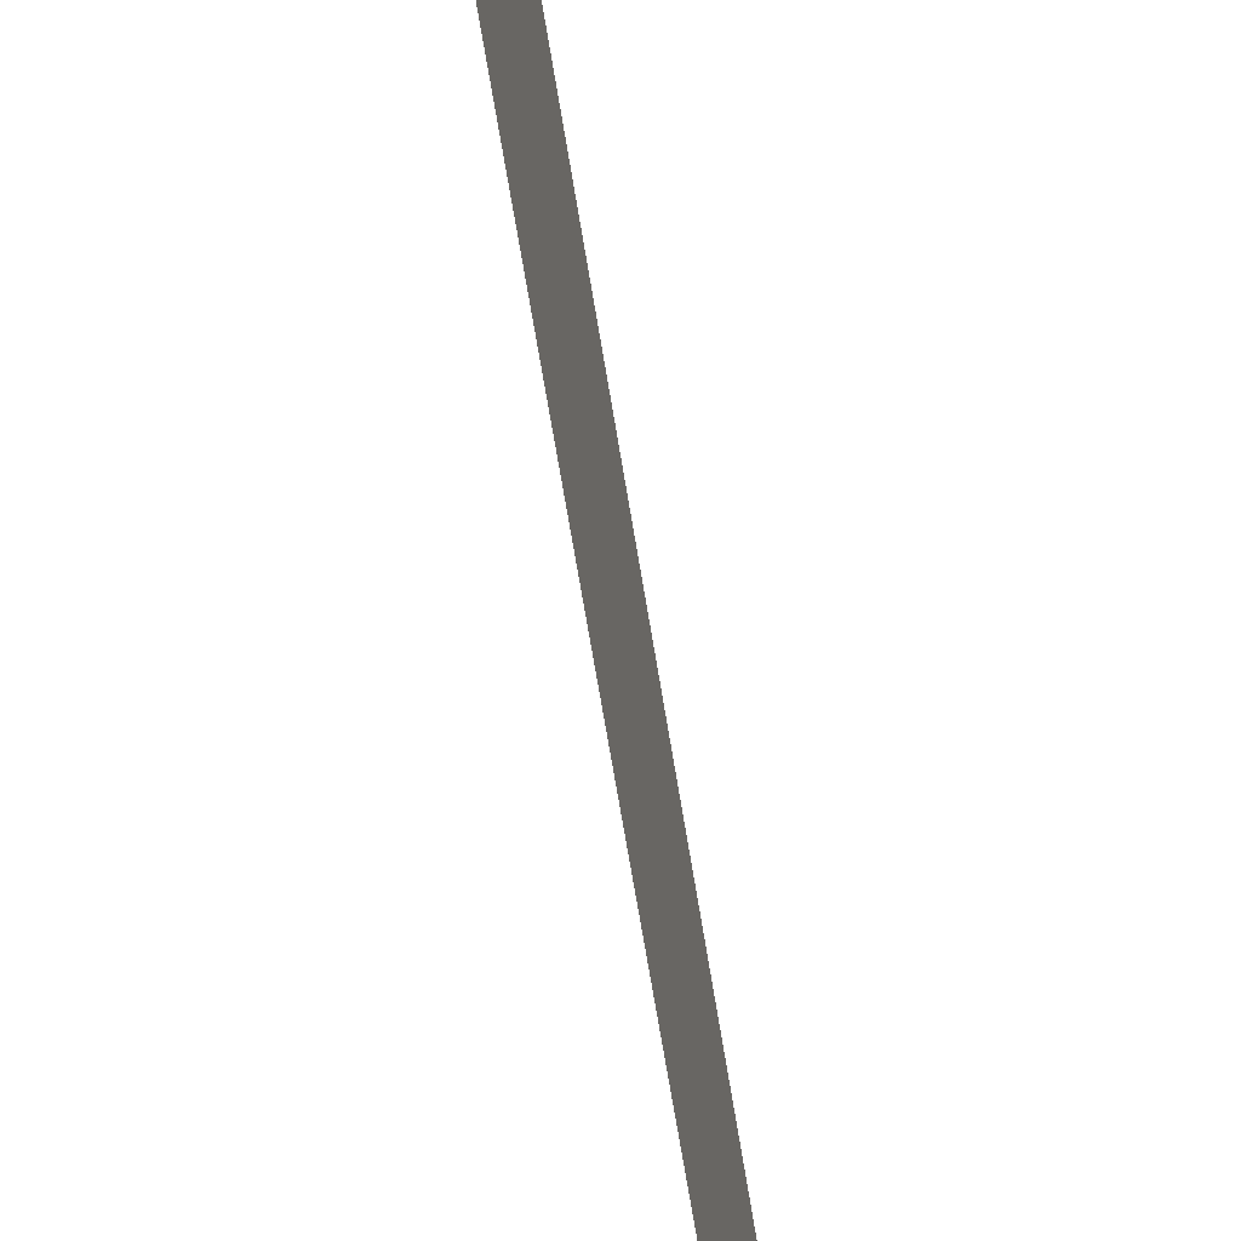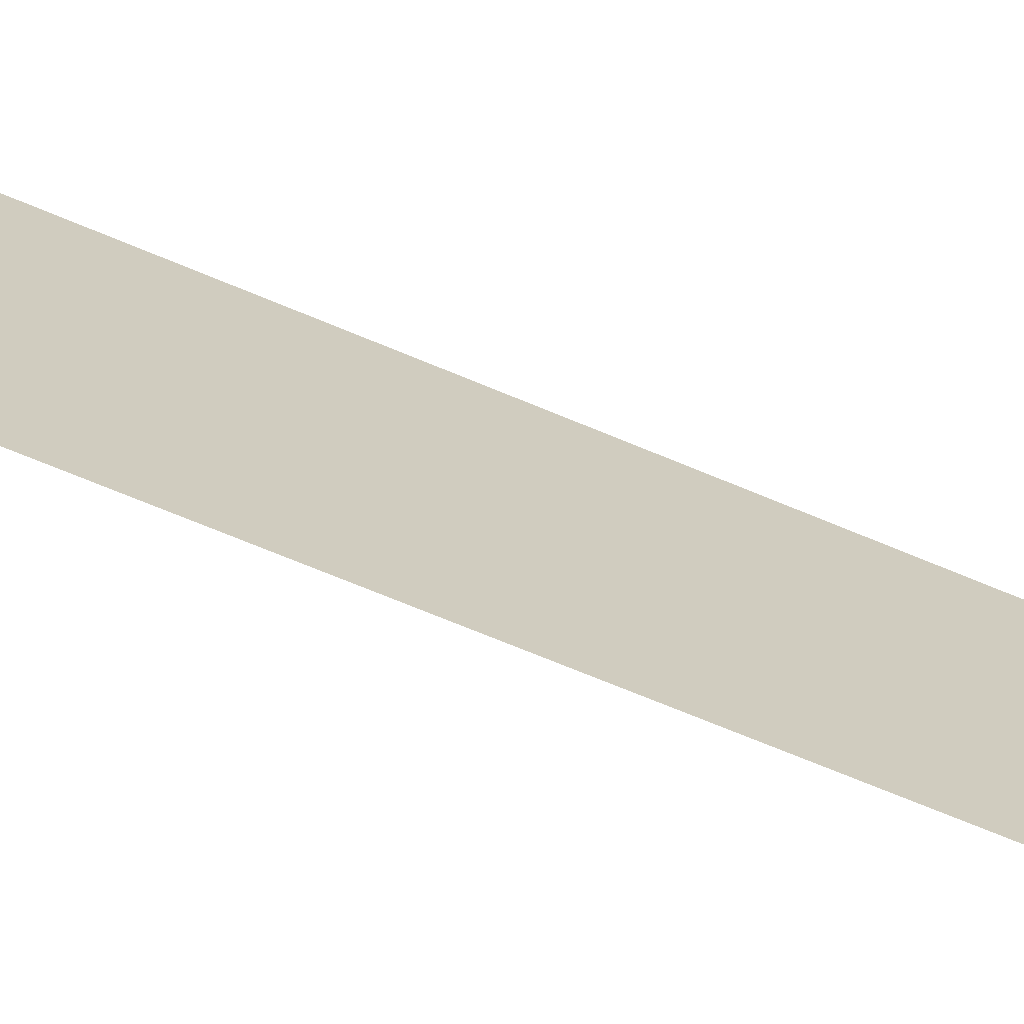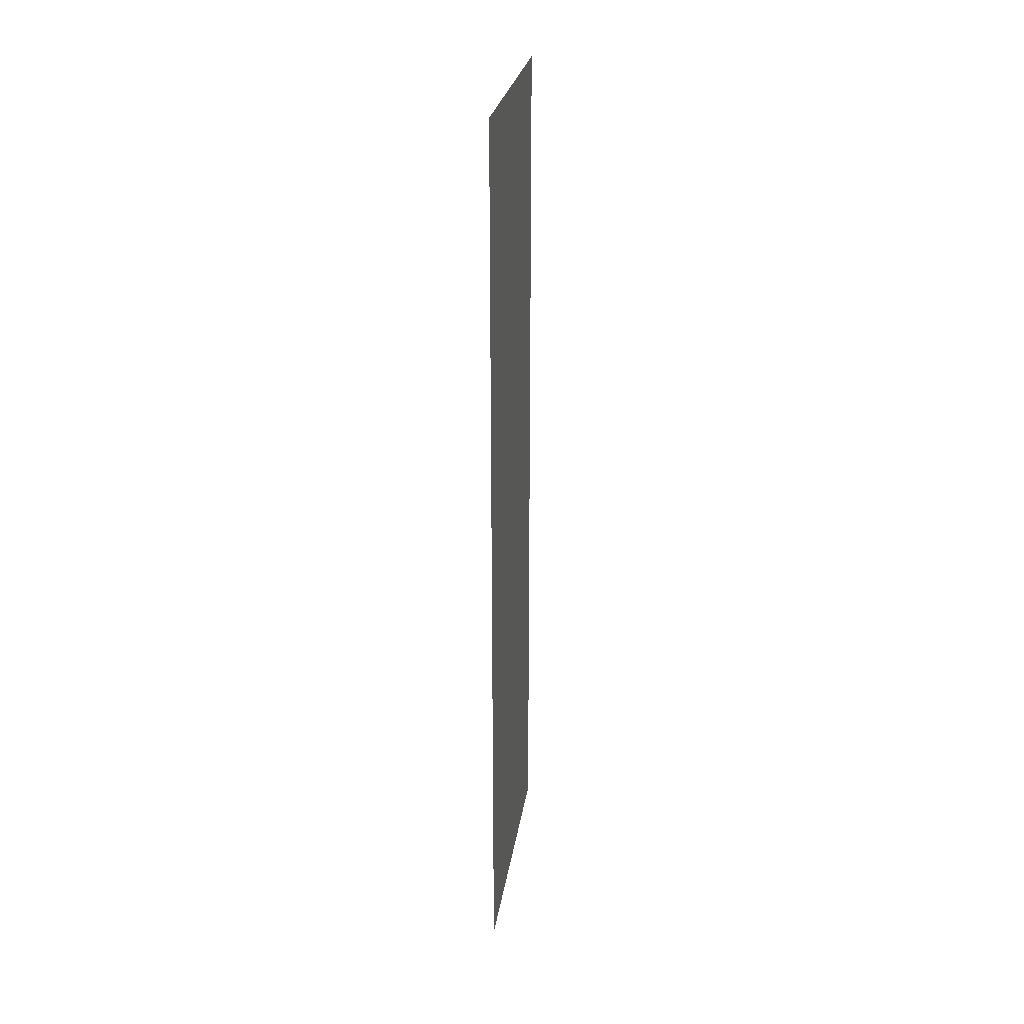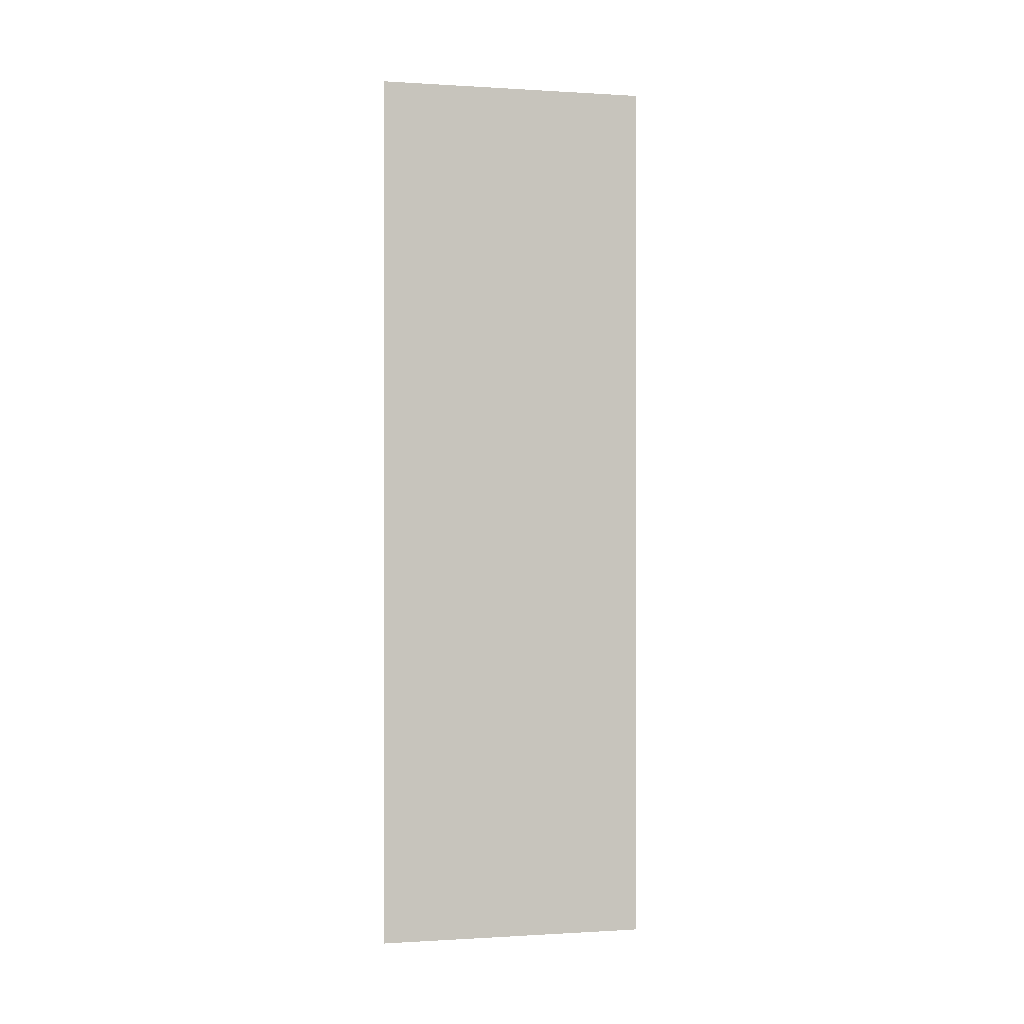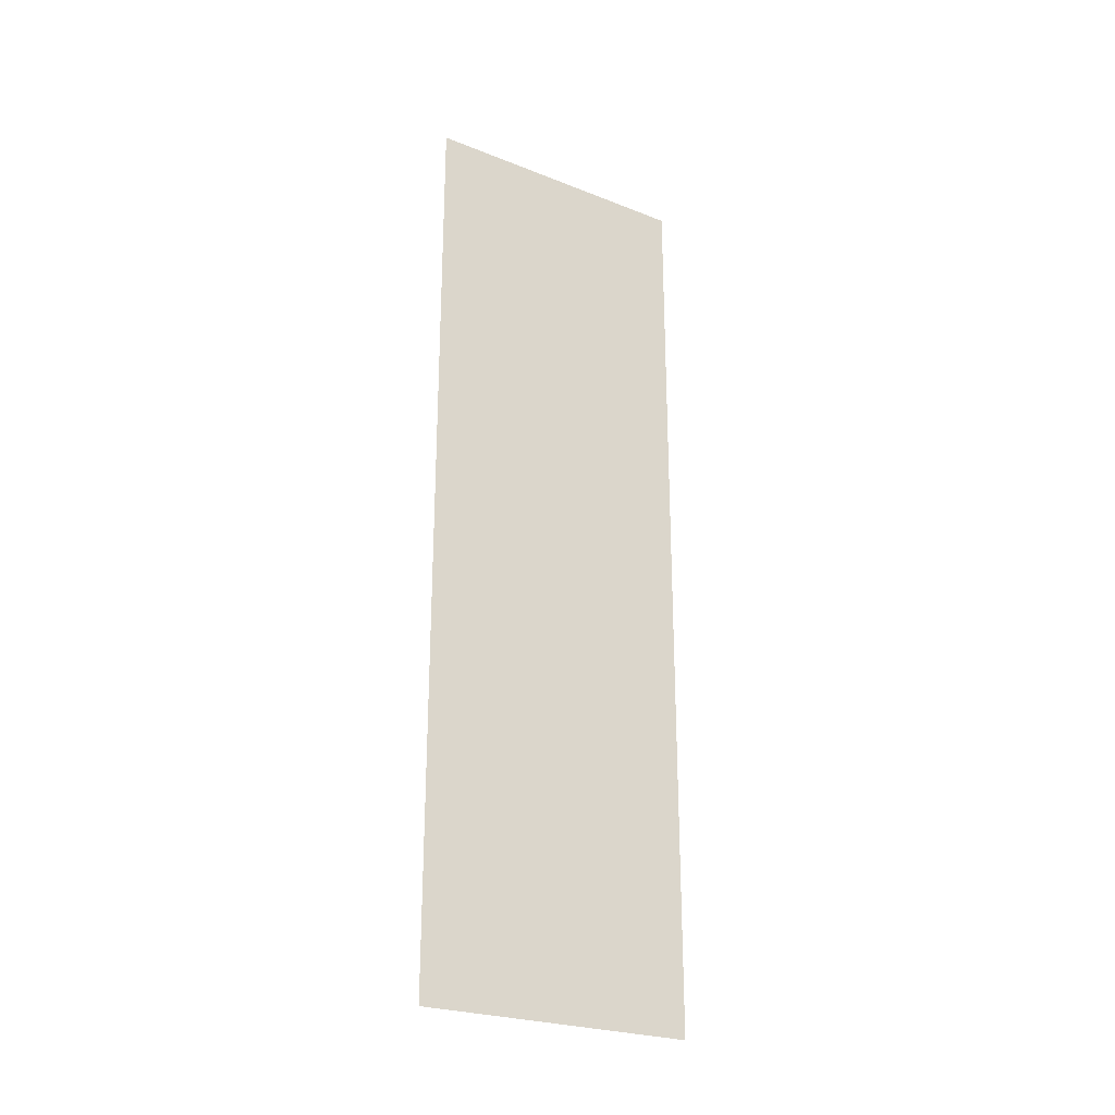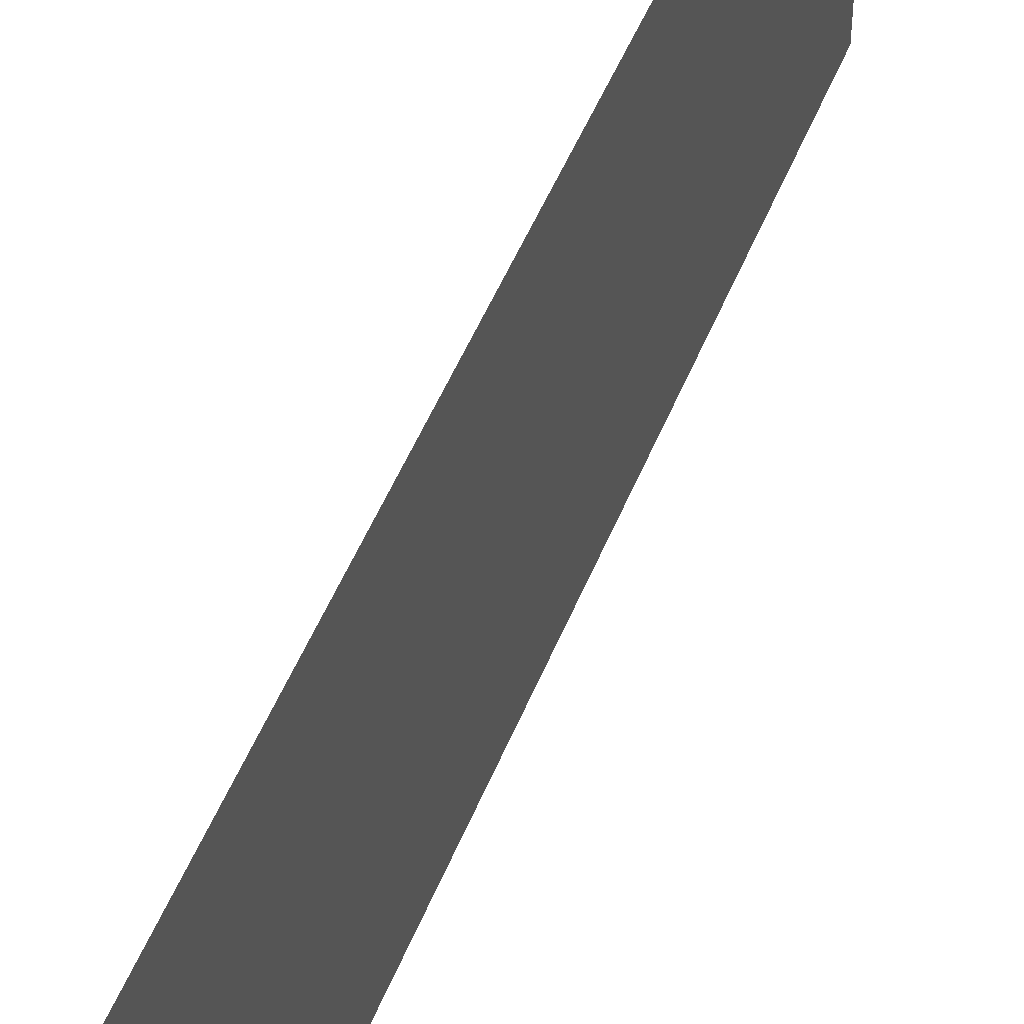
<metadata>
{"format":"obj","ext":"obj","renderer":"f3d","projection":"perspective","resolution":1024,"background":"white","views":[{"elev":-65.5,"azim":-170.9,"up":"+Y"},{"elev":-69.4,"azim":-112.8,"up":"+Y"},{"elev":26.0,"azim":-171.6,"up":"+Z"},{"elev":-0.3,"azim":77.0,"up":"+Z"},{"elev":-25.4,"azim":57.7,"up":"+Z"},{"elev":48.0,"azim":20.8,"up":"+Y"}]}
</metadata>
<code>
o logo_1_2/logo_1/mesh20/mesh20-geometry#mesh20-geometry
v 0.3892 -0.2727 0.07221
v 0.3892 -0.3124 0.2025
v 0.3892 -0.2727 0.2025
v 0.3892 -0.3124 0.07221
f 1 2 3
f 2 1 4
f 3 2 1
f 4 1 2

</code>
